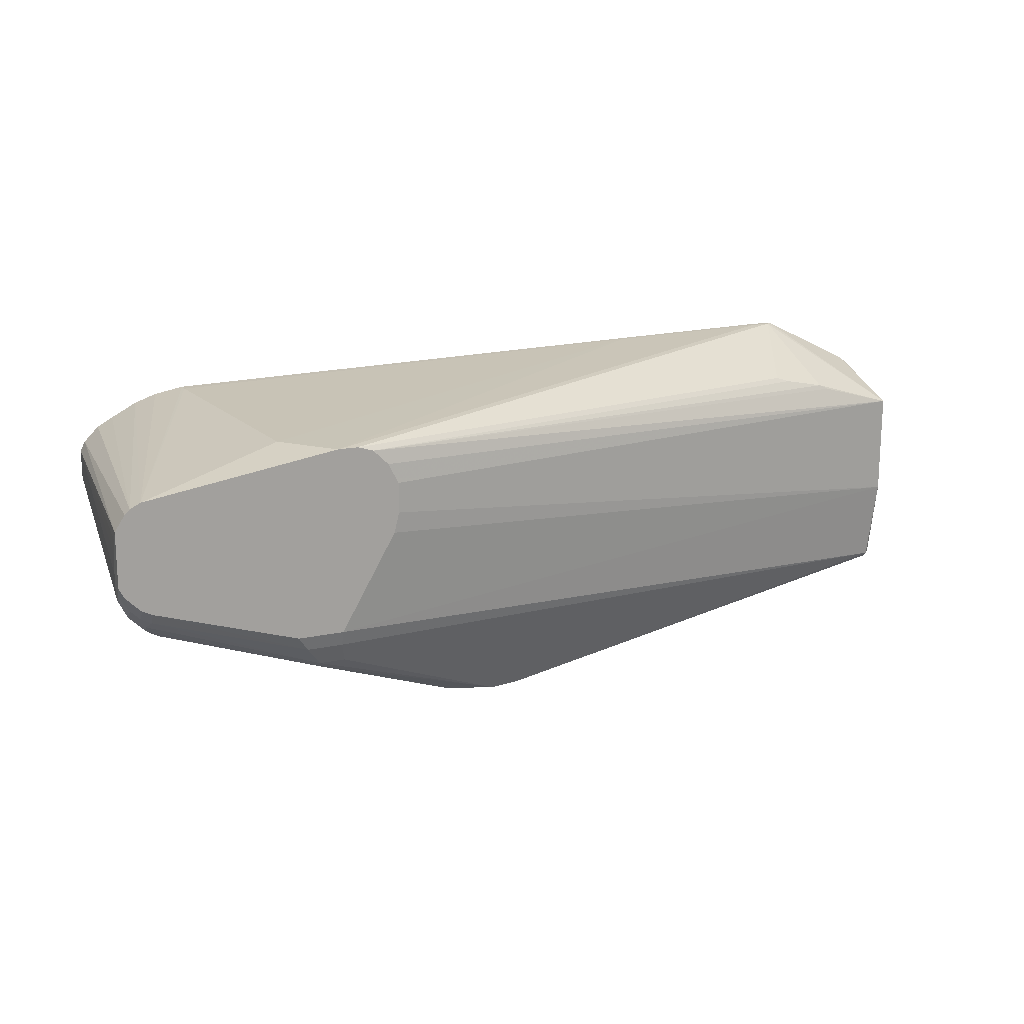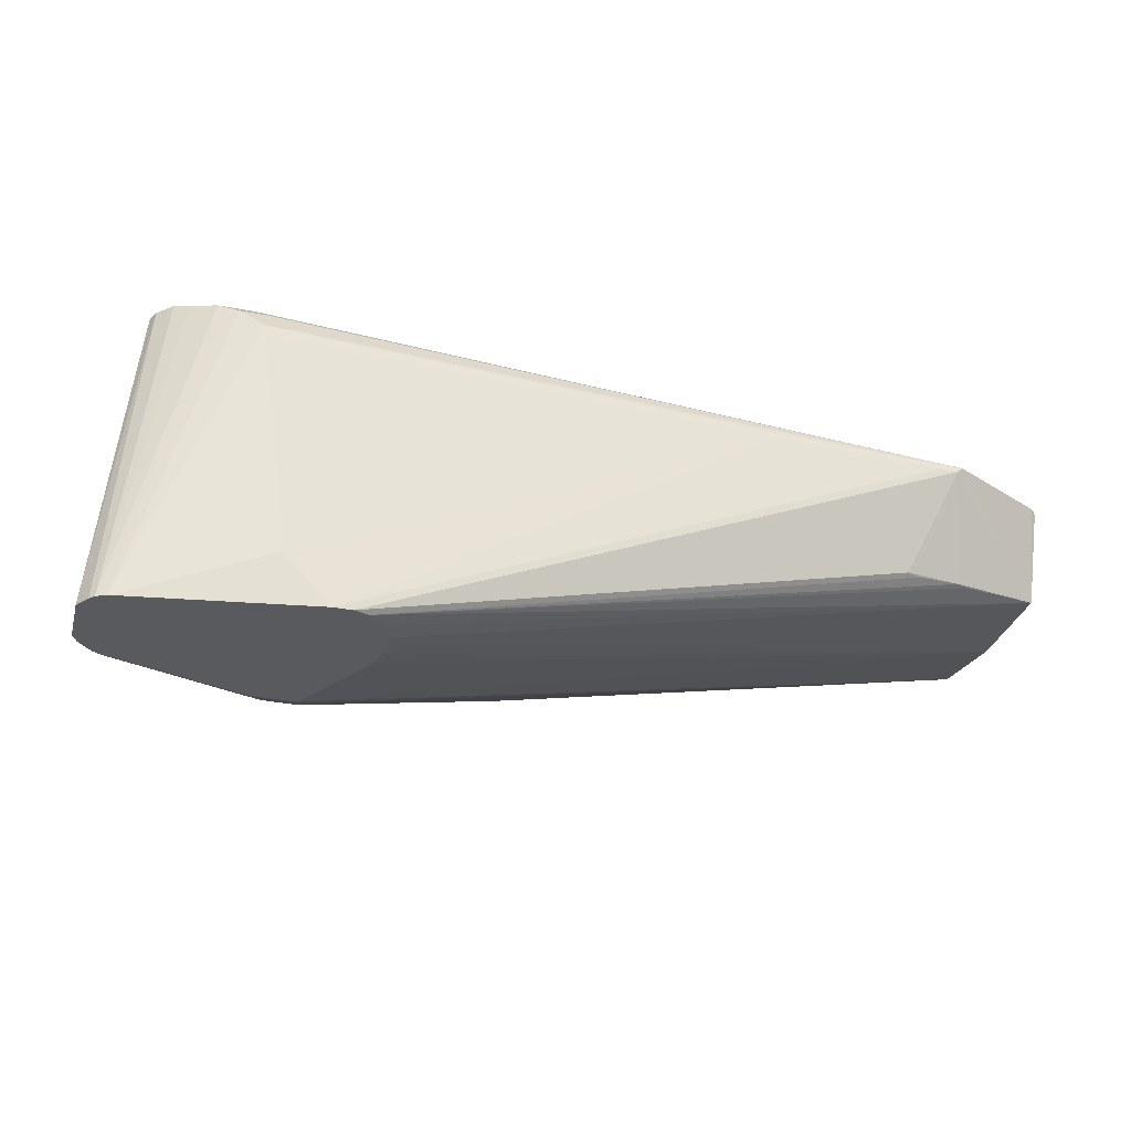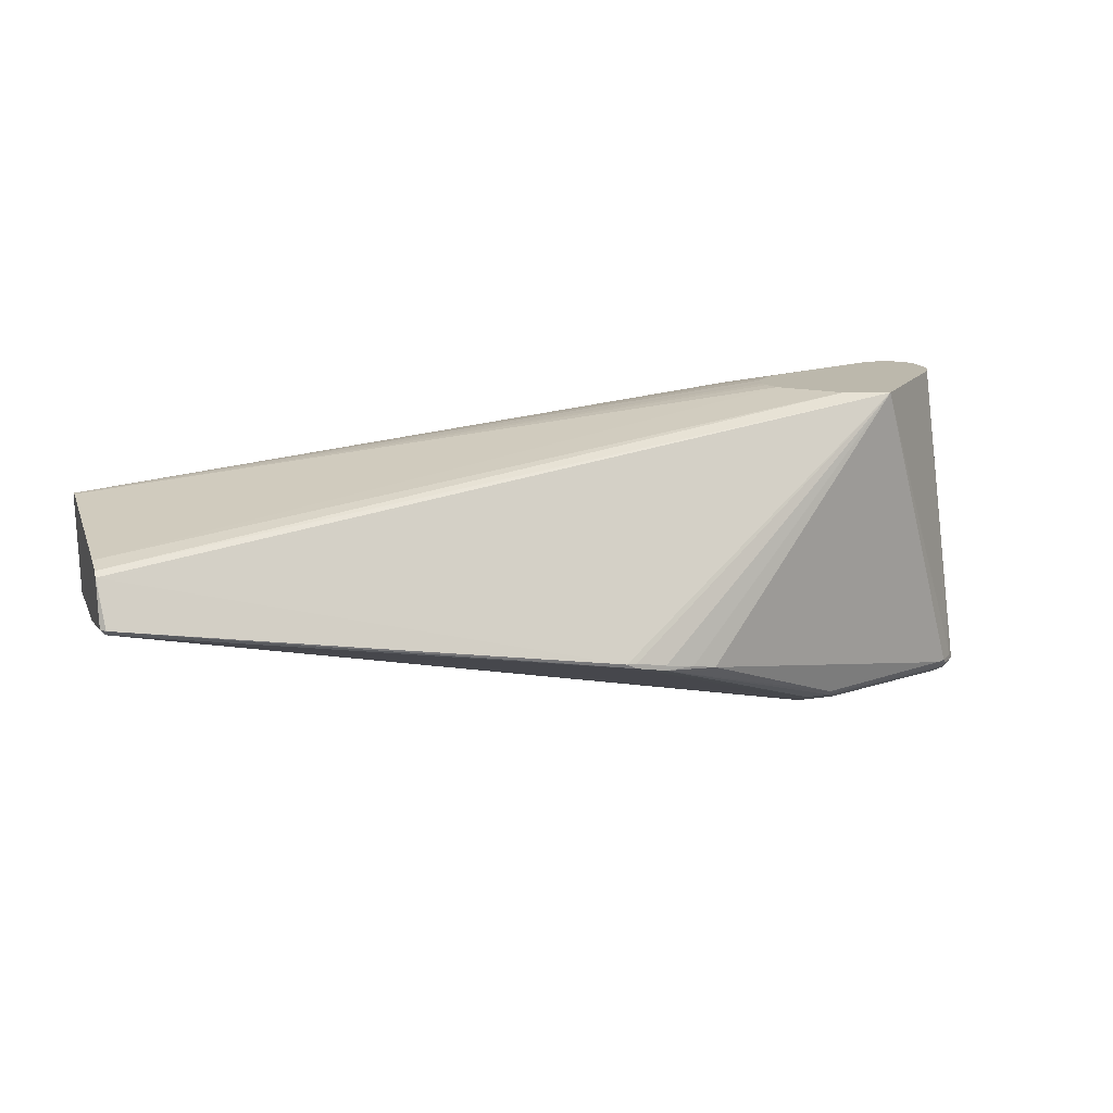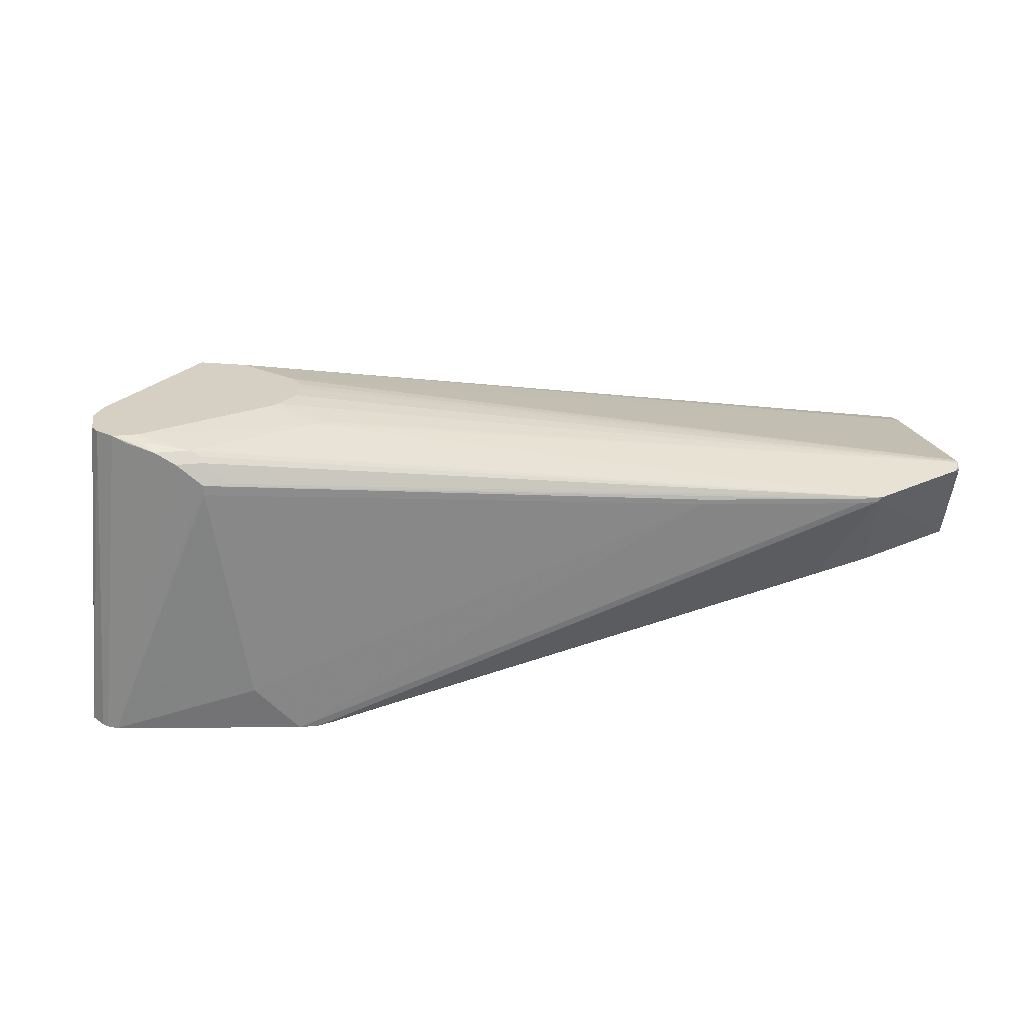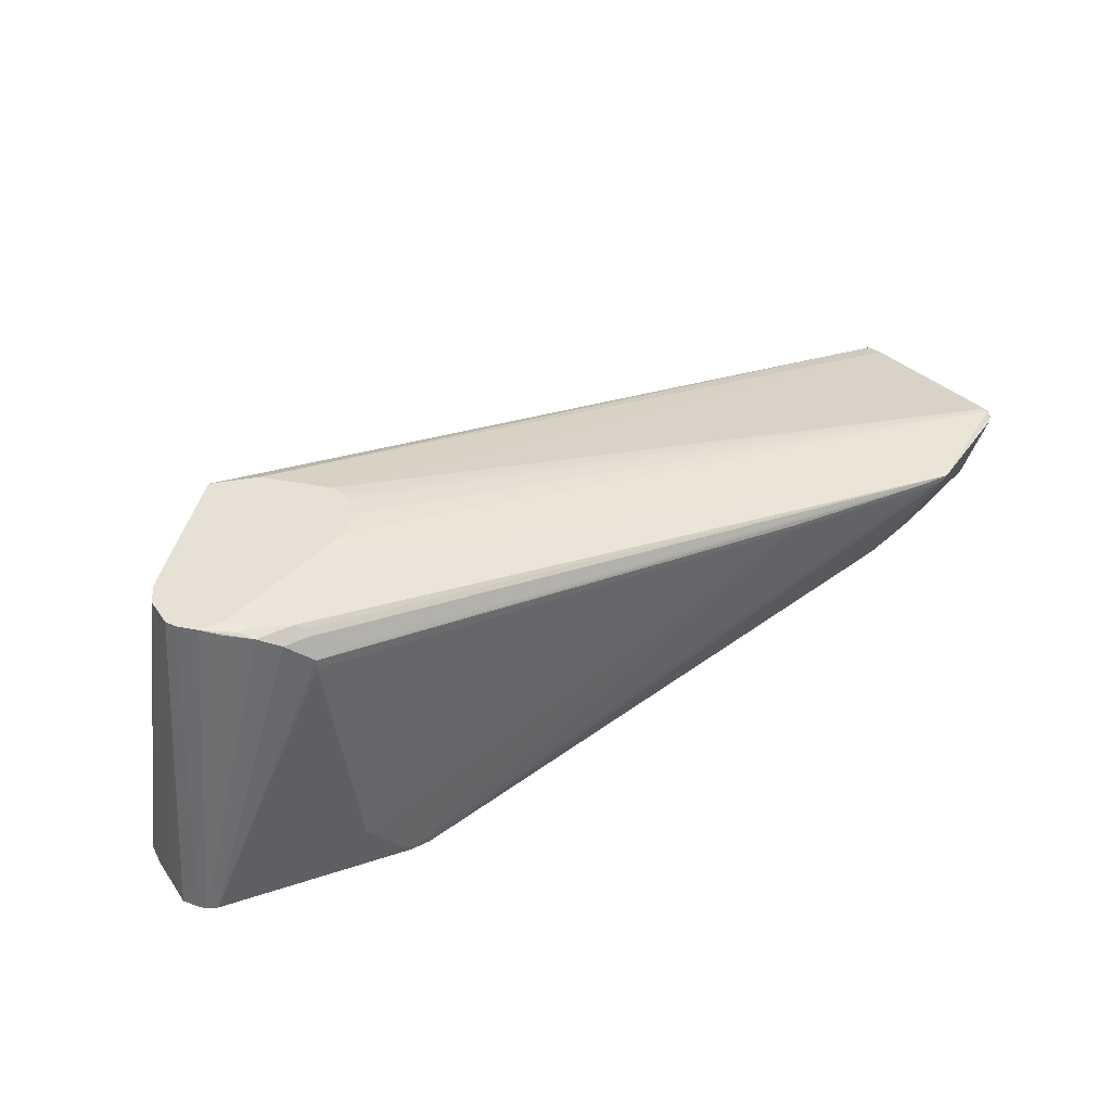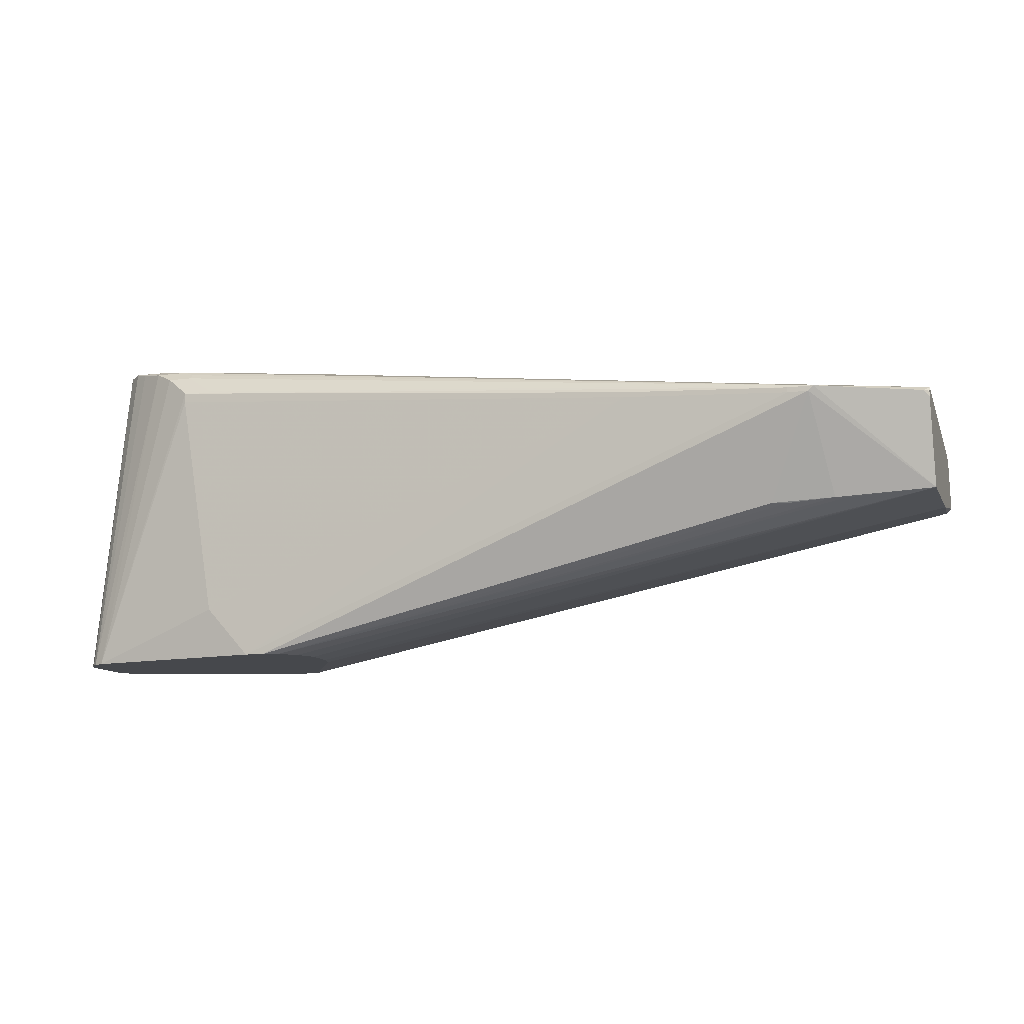
<metadata>
{"format":"obj","ext":"obj","renderer":"f3d","projection":"perspective","resolution":1024,"background":"white","views":[{"elev":17.3,"azim":156.8,"up":"+Y"},{"elev":-31.4,"azim":164.8,"up":"+Z"},{"elev":14.6,"azim":-18.0,"up":"+Z"},{"elev":26.1,"azim":170.5,"up":"+Z"},{"elev":39.3,"azim":148.6,"up":"+Z"},{"elev":-11.4,"azim":-162.2,"up":"+Z"}]}
</metadata>
<code>
v 96 0 20
v 0 30 29
v 1 13 31
v 0 17 42
v 0 56 48
v 131 48 0
v 143 43 66
v 181 56 0
v 153 63 58
v 98 0 20
v 0 55 48
v 152 62 10
v 186 49 1
v 0 57 46
v 1 58 47
v 0 16 41
v 180 43 66
v 31 60 26
v 186 51 0
v 138 33 66
v 0 21 43
v 147 17 4
v 142 18 3
v 185 35 3
v 186 37 2
v 136 61 0
v 183 32 4
v 180 29 4
v 158 17 66
v 0 13 32
v 1 12 32
v 110 1 18
v 104 0 19
v 182 35 0
v 143 25 0
v 22 68 46
v 161 59 64
v 136 50 64
v 159 63 58
v 59 67 48
v 168 59 64
v 159 60 63
v 149 20 66
v 145 44 66
v 138 35 66
v 134 49 64
v 139 39 66
v 0 57 47
v 132 44 0
v 171 54 66
v 98 0 19
v 186 38 1
v 180 49 66
v 178 28 4
v 115 2 17
v 104 0 18
v 139 62 0
v 159 61 62
v 0 51 29
v 164 61 62
v 184 54 0
v 26 68 47
v 178 39 66
v 139 30 66
v 143 22 1
v 182 33 1
v 28 59 26
v 59 67 49
v 159 63 56
v 186 46 2
v 21 68 47
v 185 38 0
v 183 55 0
v 179 51 66
v 186 40 0
v 186 42 3
v 186 38 3
v 133 58 0
v 184 35 1
v 26 68 46
v 180 32 1
v 150 22 1
v 184 33 3
v 17 56 27
v 19 57 27
v 173 56 65
v 170 57 65
v 176 54 66
v 131 54 0
v 143 62 0
v 147 18 3
v 181 30 3
v 168 57 65
v 181 31 2
v 180 34 0
v 152 25 0
f 58 41 60
f 63 45 29
f 40 39 69
f 81 34 66
f 3 2 35
f 51 10 1
f 61 34 73
f 3 31 30
f 62 39 68
f 65 3 35
f 38 46 44
f 4 48 16
f 15 48 5
f 13 70 19
f 56 23 91
f 31 51 1
f 59 26 78
f 30 2 3
f 82 96 95
f 4 43 21
f 52 72 75
f 91 94 22
f 5 71 15
f 89 6 59
f 29 16 1
f 47 7 5
f 8 41 73
f 58 39 9
f 56 10 51
f 59 6 2
f 1 10 29
f 5 48 11
f 8 90 12
f 53 13 19
f 59 14 15
f 29 4 16
f 25 77 17
f 73 34 8
f 57 18 36
f 22 54 55
f 75 34 19
f 15 71 59
f 2 6 49
f 35 2 49
f 64 45 20
f 64 11 21
f 91 22 56
f 82 23 65
f 25 24 83
f 57 34 26
f 29 28 27
f 54 28 29
f 16 31 1
f 30 31 16
f 3 51 31
f 65 51 3
f 33 32 29
f 56 32 33
f 55 54 29
f 49 34 35
f 53 19 74
f 83 79 25
f 59 71 36
f 38 50 37
f 68 39 40
f 37 41 42
f 29 43 4
f 7 45 44
f 88 45 74
f 5 46 38
f 5 45 47
f 16 48 30
f 37 71 38
f 6 34 49
f 69 39 8
f 38 71 5
f 20 11 64
f 50 45 88
f 65 96 82
f 91 23 82
f 51 23 56
f 65 23 51
f 25 79 52
f 27 28 83
f 83 24 63
f 76 70 53
f 92 28 54
f 56 22 55
f 33 10 56
f 29 10 33
f 55 32 56
f 29 32 55
f 90 34 57
f 42 41 58
f 18 85 36
f 85 84 59
f 8 12 69
f 60 39 58
f 47 45 7
f 19 61 74
f 71 39 62
f 71 62 36
f 38 44 50
f 17 45 63
f 29 45 43
f 21 43 64
f 11 48 21
f 21 48 4
f 20 45 11
f 43 45 64
f 44 45 50
f 11 45 5
f 7 46 5
f 44 46 7
f 59 48 14
f 14 48 15
f 35 96 65
f 59 78 89
f 63 27 83
f 29 27 63
f 17 24 25
f 63 24 17
f 66 94 81
f 82 81 91
f 36 90 57
f 57 67 18
f 80 90 36
f 26 67 57
f 60 41 8
f 36 85 59
f 8 39 60
f 40 62 68
f 95 34 81
f 69 12 40
f 53 70 13
f 19 70 75
f 50 93 37
f 9 39 71
f 71 58 9
f 71 42 58
f 53 45 17
f 74 45 53
f 2 48 59
f 30 48 2
f 83 28 92
f 92 54 22
f 40 90 80
f 12 90 40
f 79 34 72
f 19 34 61
f 52 79 72
f 89 34 6
f 61 73 74
f 72 34 75
f 53 77 76
f 17 77 53
f 25 70 77
f 77 70 76
f 26 34 78
f 66 34 79
f 80 62 40
f 36 62 80
f 95 81 82
f 92 79 83
f 26 84 85
f 59 84 26
f 85 67 26
f 18 67 85
f 88 73 86
f 74 73 88
f 52 70 25
f 75 70 52
f 37 42 71
f 73 41 86
f 86 41 88
f 41 87 88
f 78 34 89
f 8 34 90
f 81 94 91
f 22 94 92
f 41 93 87
f 37 93 41
f 94 79 92
f 66 79 94
f 96 34 95
f 35 34 96
f 88 93 50
f 87 93 88

</code>
